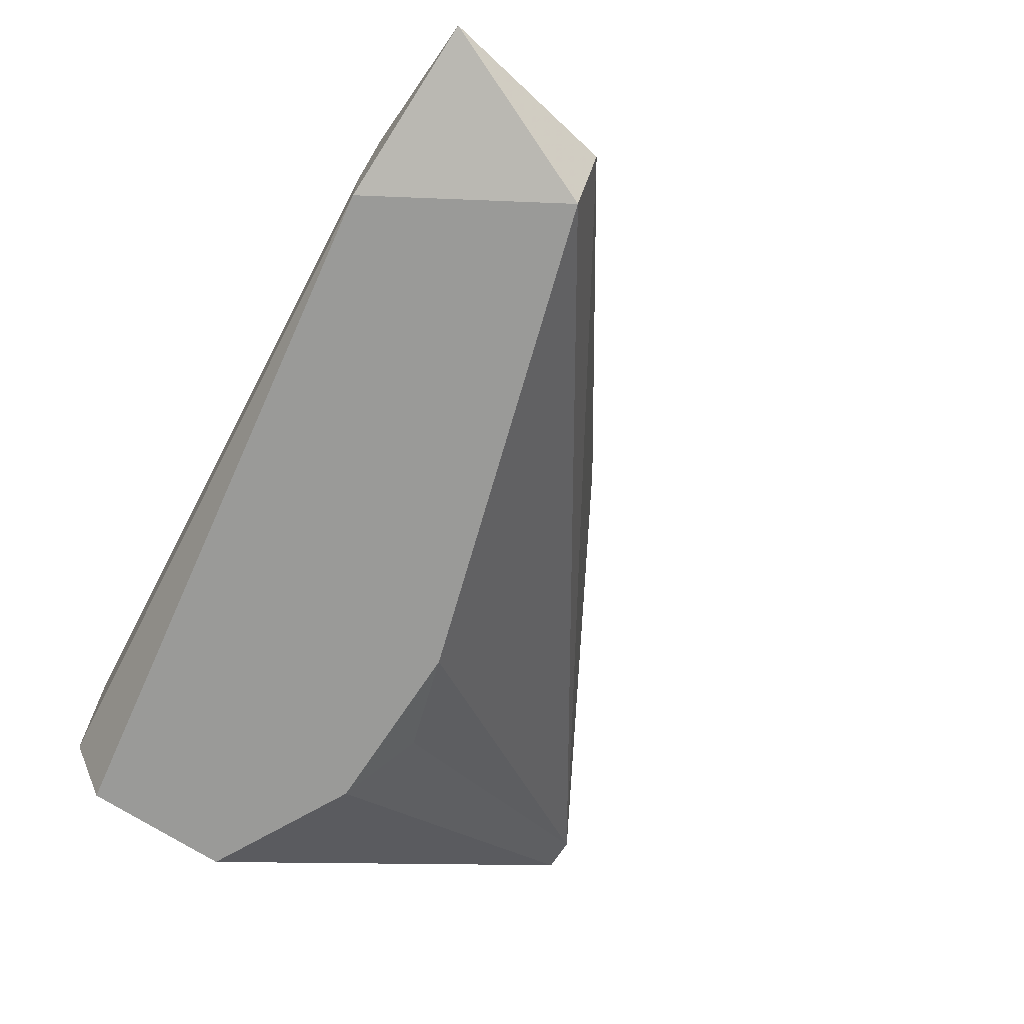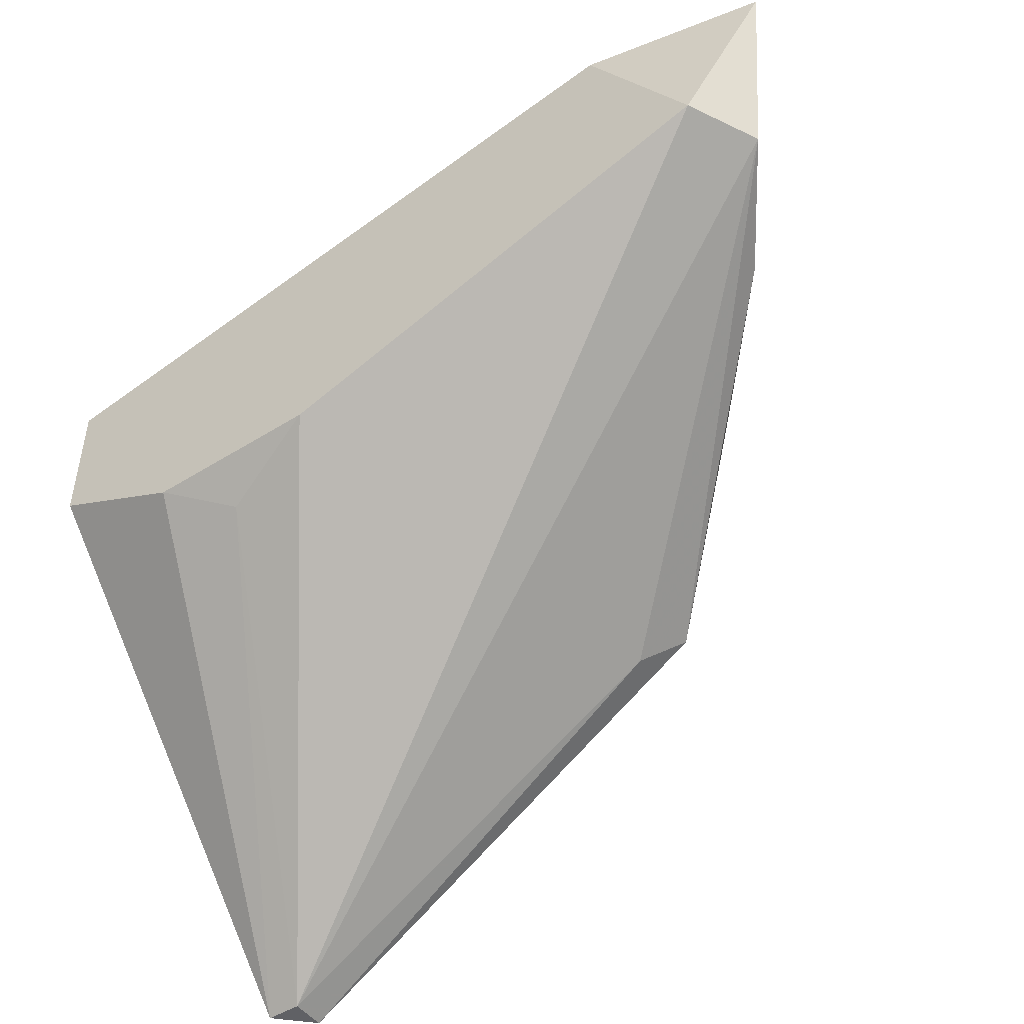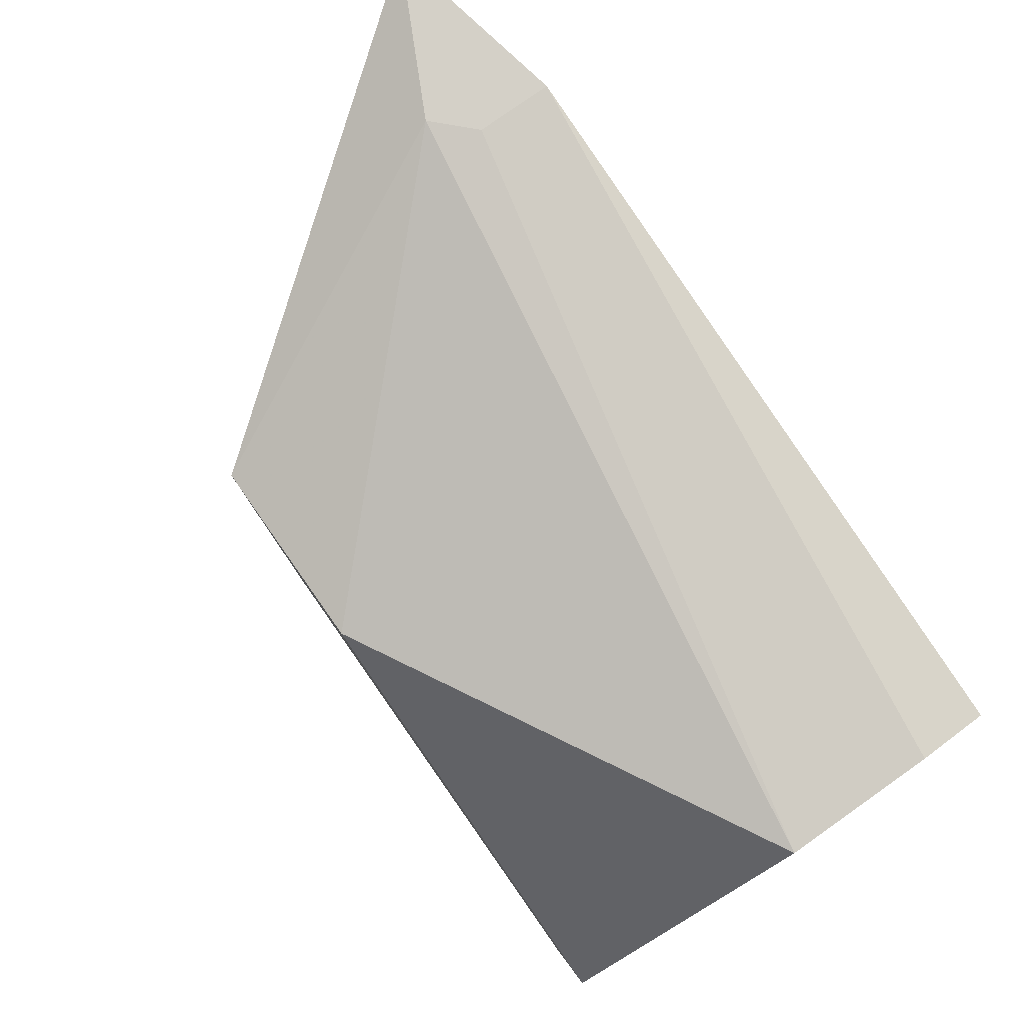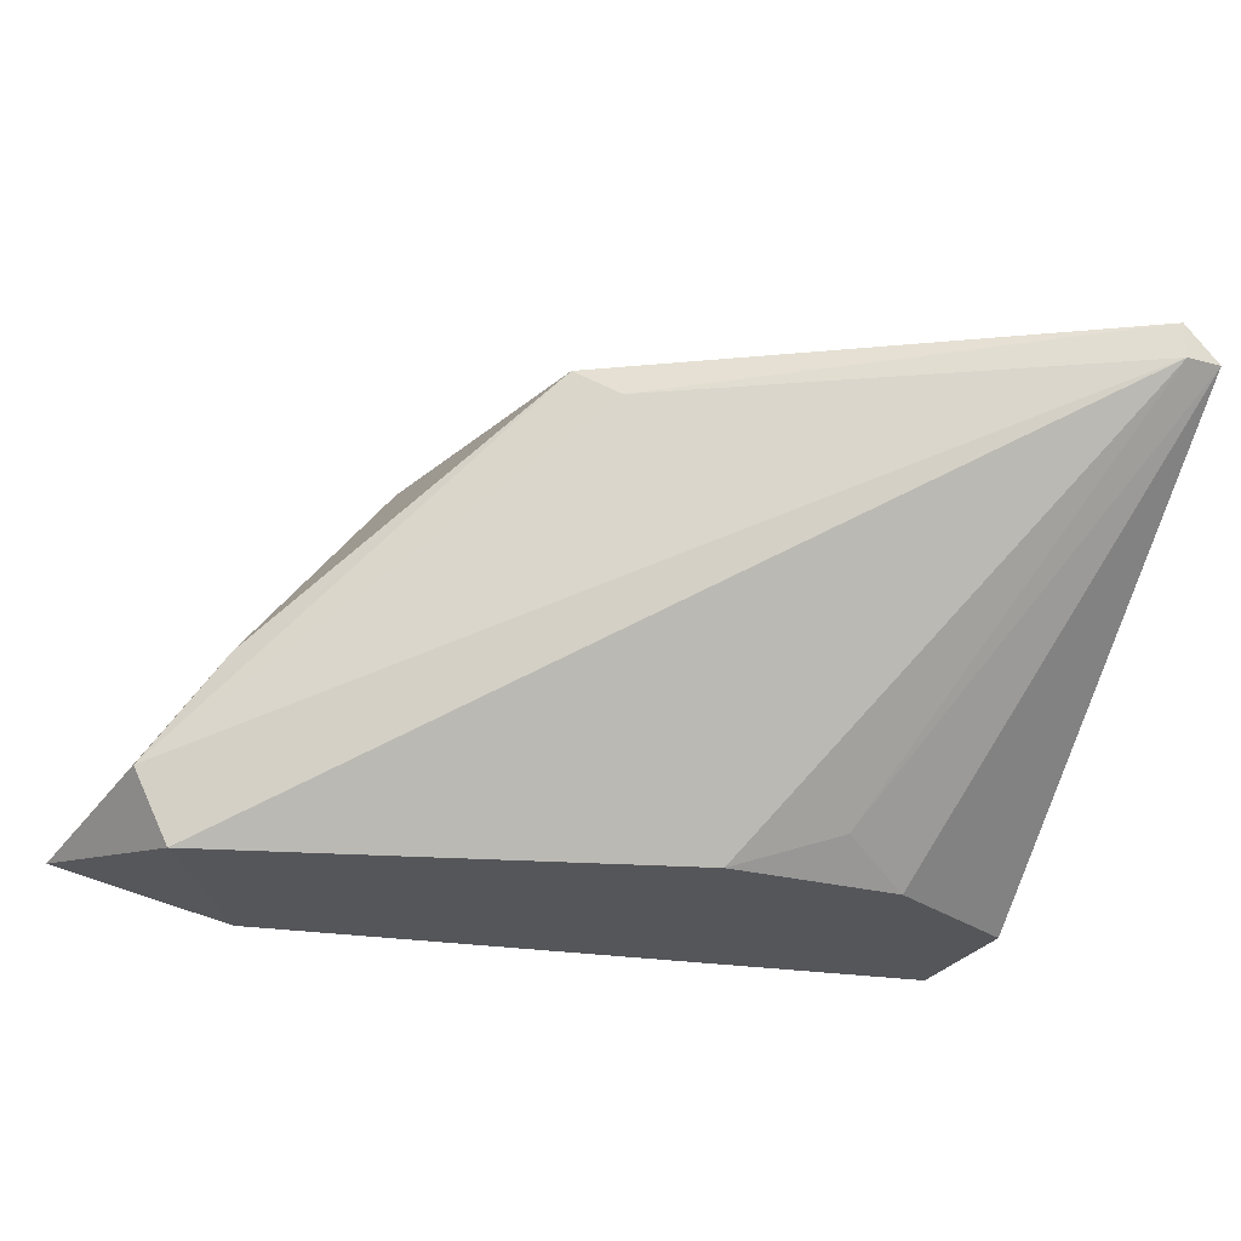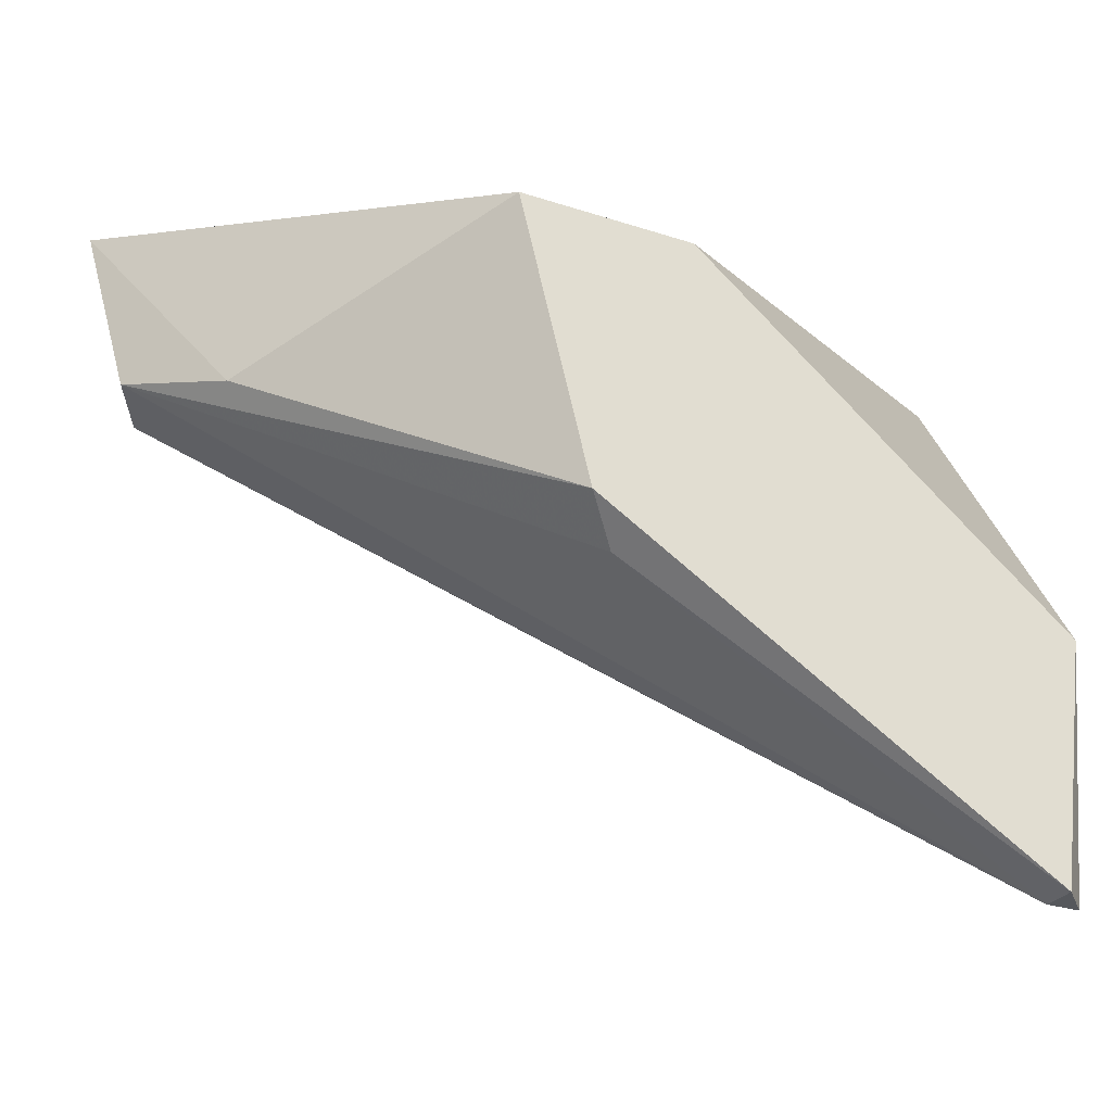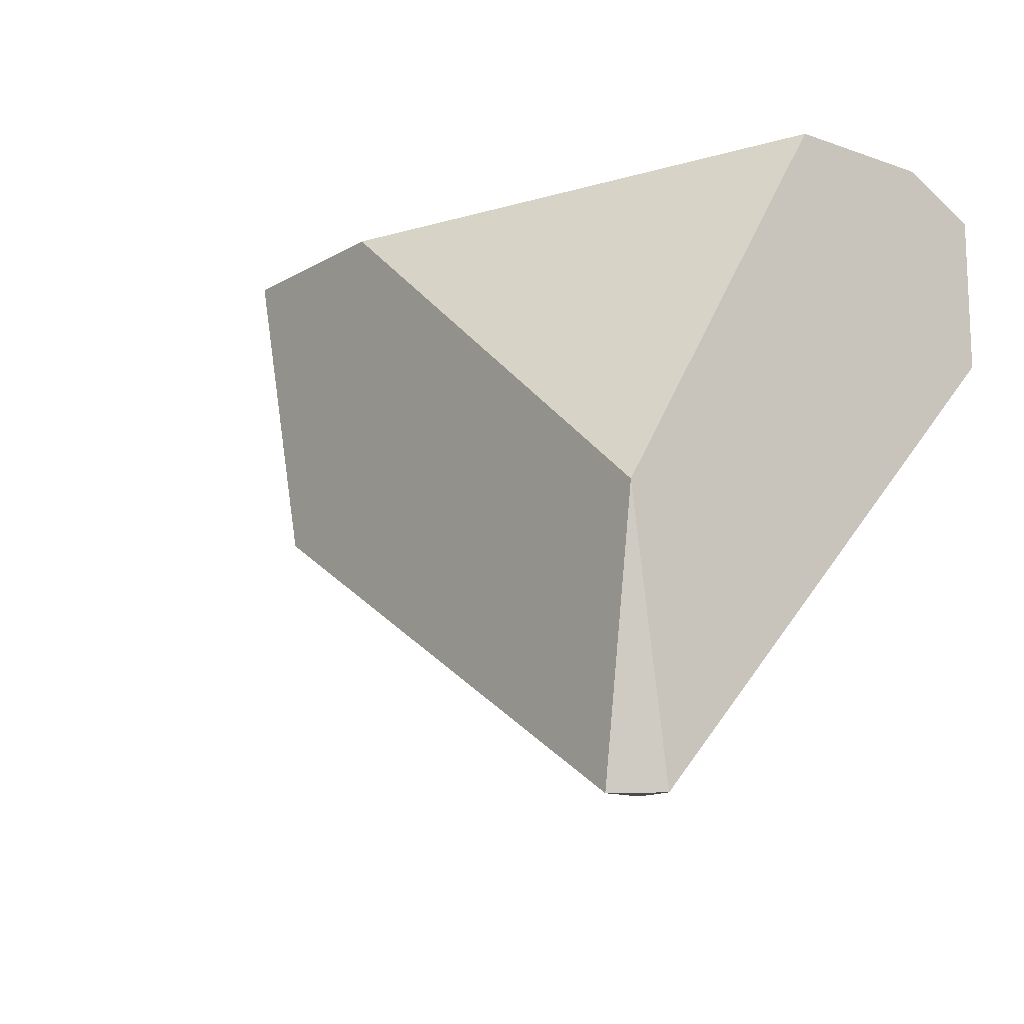
<metadata>
{"format":"obj","ext":"obj","renderer":"f3d","projection":"perspective","resolution":1024,"background":"white","views":[{"elev":-69.2,"azim":-123.2,"up":"+Z"},{"elev":-48.1,"azim":-144.9,"up":"+Y"},{"elev":80.0,"azim":54.8,"up":"+Y"},{"elev":-25.8,"azim":-23.1,"up":"+Z"},{"elev":-27.9,"azim":-26.3,"up":"+Y"},{"elev":-14.0,"azim":51.9,"up":"+Y"}]}
</metadata>
<code>
v 0.01766 0.05699 0.03032
v 0.02741 0.0414 0.03032
v 0.02741 0.0414 0.02934
v 0.02838 0.05309 0.01862
v 0.02838 0.05796 0.02447
v 0.02838 0.05796 0.02057
v 0.02838 0.05699 0.01862
v 0.02838 0.04822 0.03032
v 0.02838 0.0414 0.02934
v 0.02254 0.05017 0.0196
v 0.008897 0.05992 0.02155
v 0.0128 0.05699 0.03032
v 0.006949 0.05504 0.01862
v 0.007922 0.05407 0.02349
v 0.004996 0.05992 0.0196
v 0.005974 0.05504 0.02057
v 0.01572 0.04822 0.02934
v 0.009873 0.05992 0.01862
v 0.009873 0.05992 0.02057
v 0.01474 0.0492 0.03032
v 0.02449 0.05114 0.01862
v 0.01961 0.05114 0.01862
f 15 16 14
f 18 19 6
f 2 1 20
f 6 19 5
f 6 5 4
f 20 1 12
f 1 2 8
f 5 1 8
f 4 5 8
f 18 4 13
f 19 18 15
f 18 13 15
f 13 16 15
f 8 2 9
f 4 8 9
f 18 6 7
f 4 18 7
f 6 4 7
f 13 4 22
f 16 13 3
f 10 9 3
f 9 2 3
f 22 10 3
f 13 22 3
f 5 19 11
f 1 5 11
f 12 1 11
f 19 15 11
f 15 12 11
f 20 16 17
f 2 20 17
f 16 3 17
f 3 2 17
f 9 10 21
f 4 9 21
f 10 22 21
f 22 4 21
f 16 20 14
f 20 12 14
f 12 15 14

</code>
